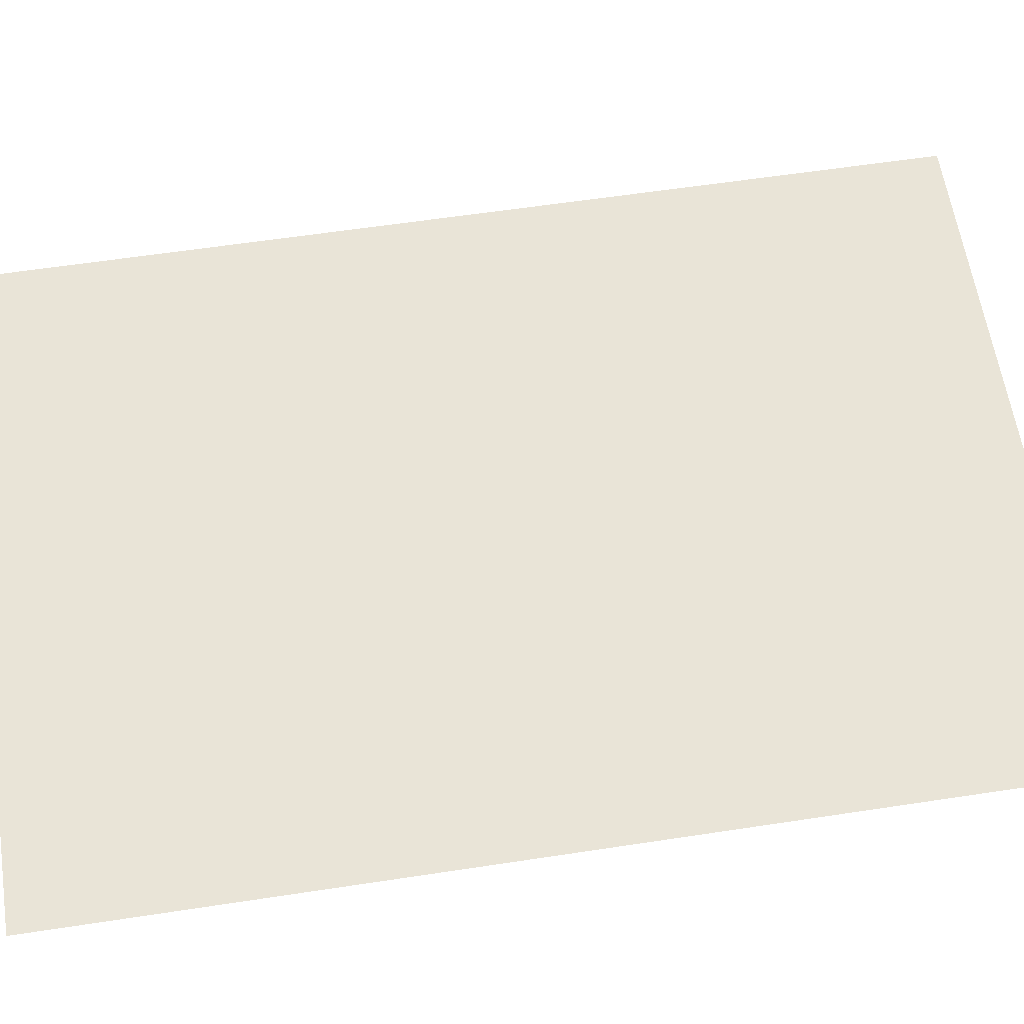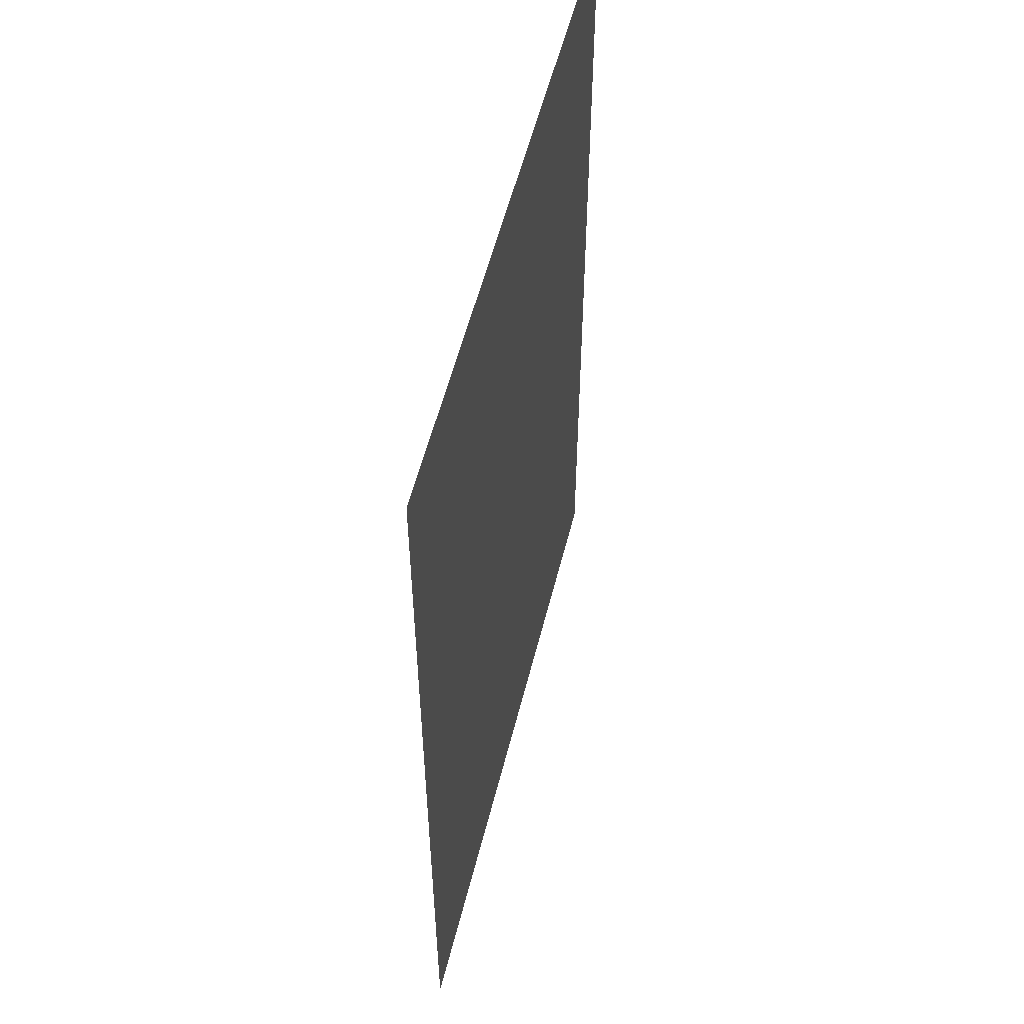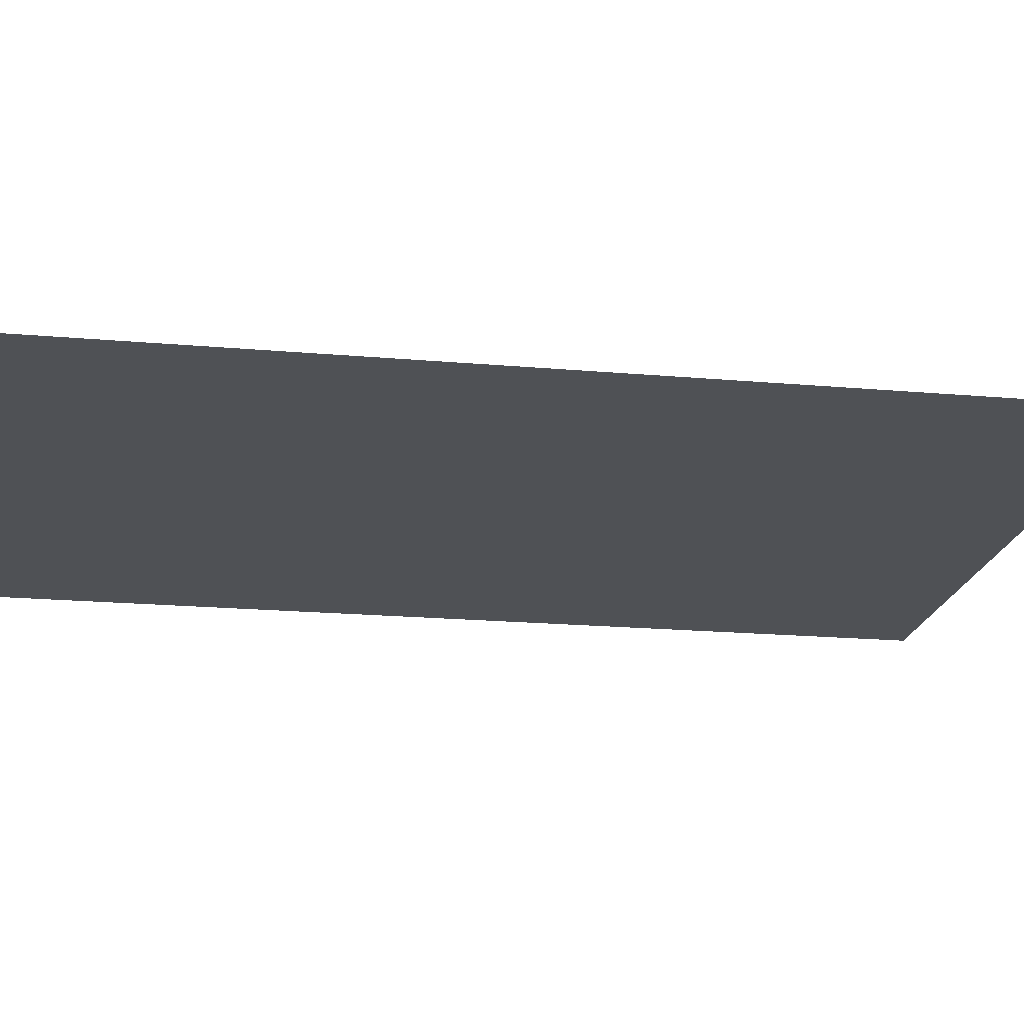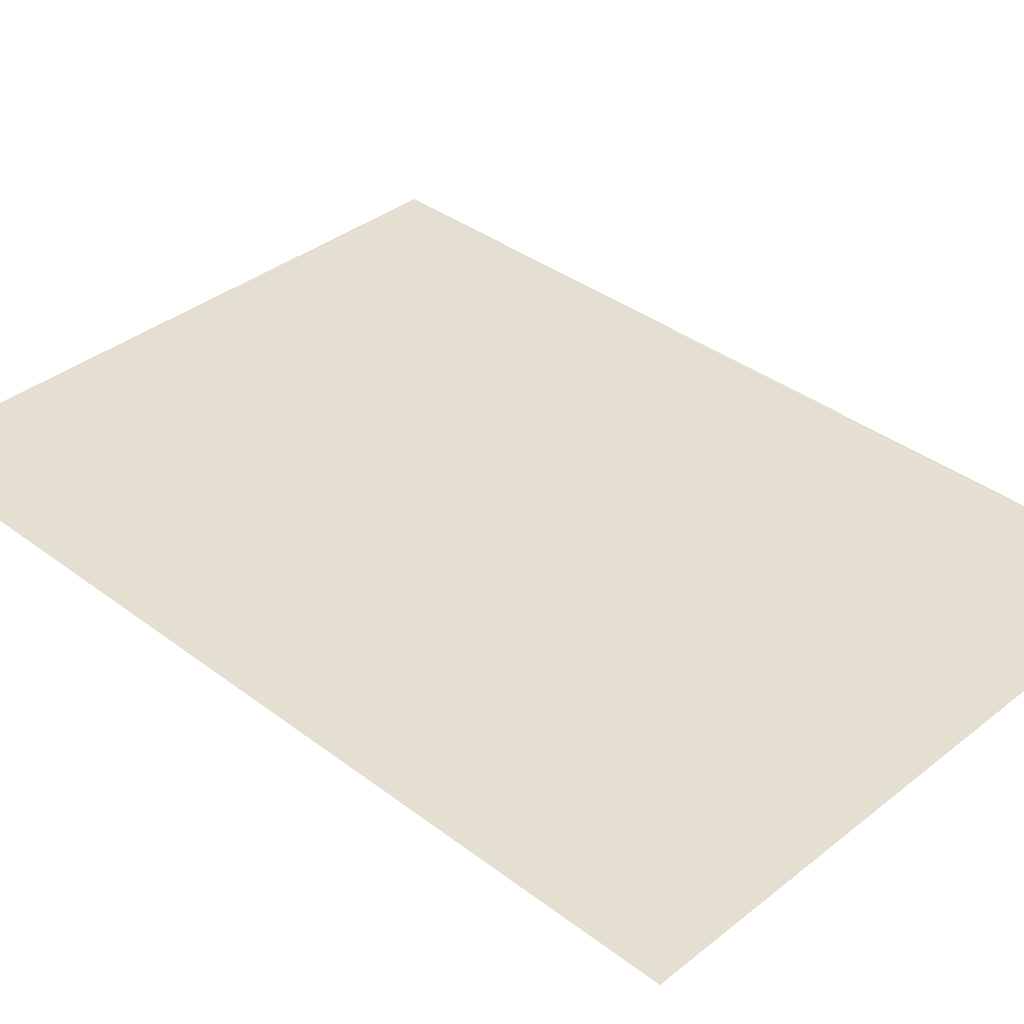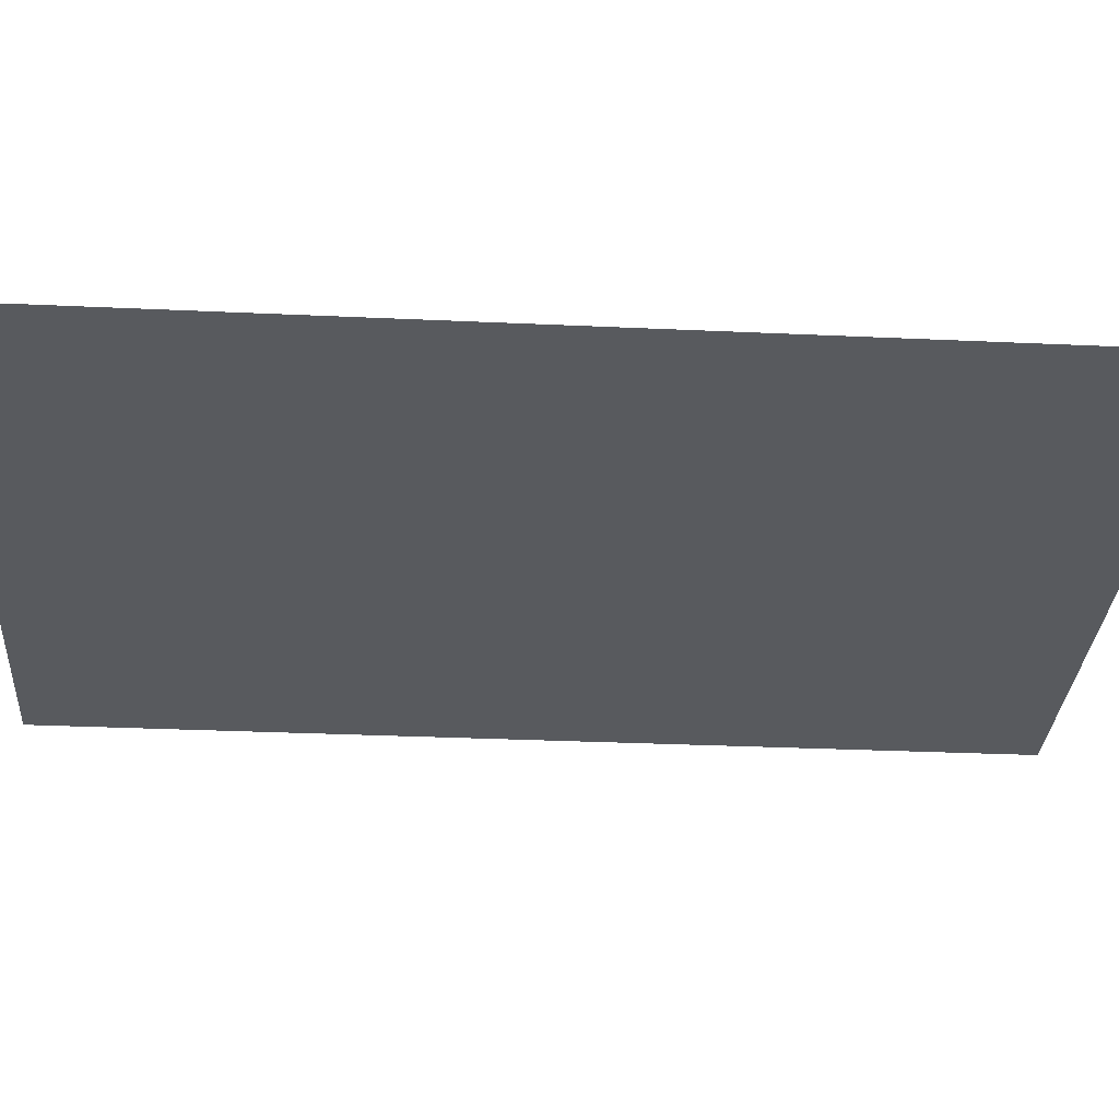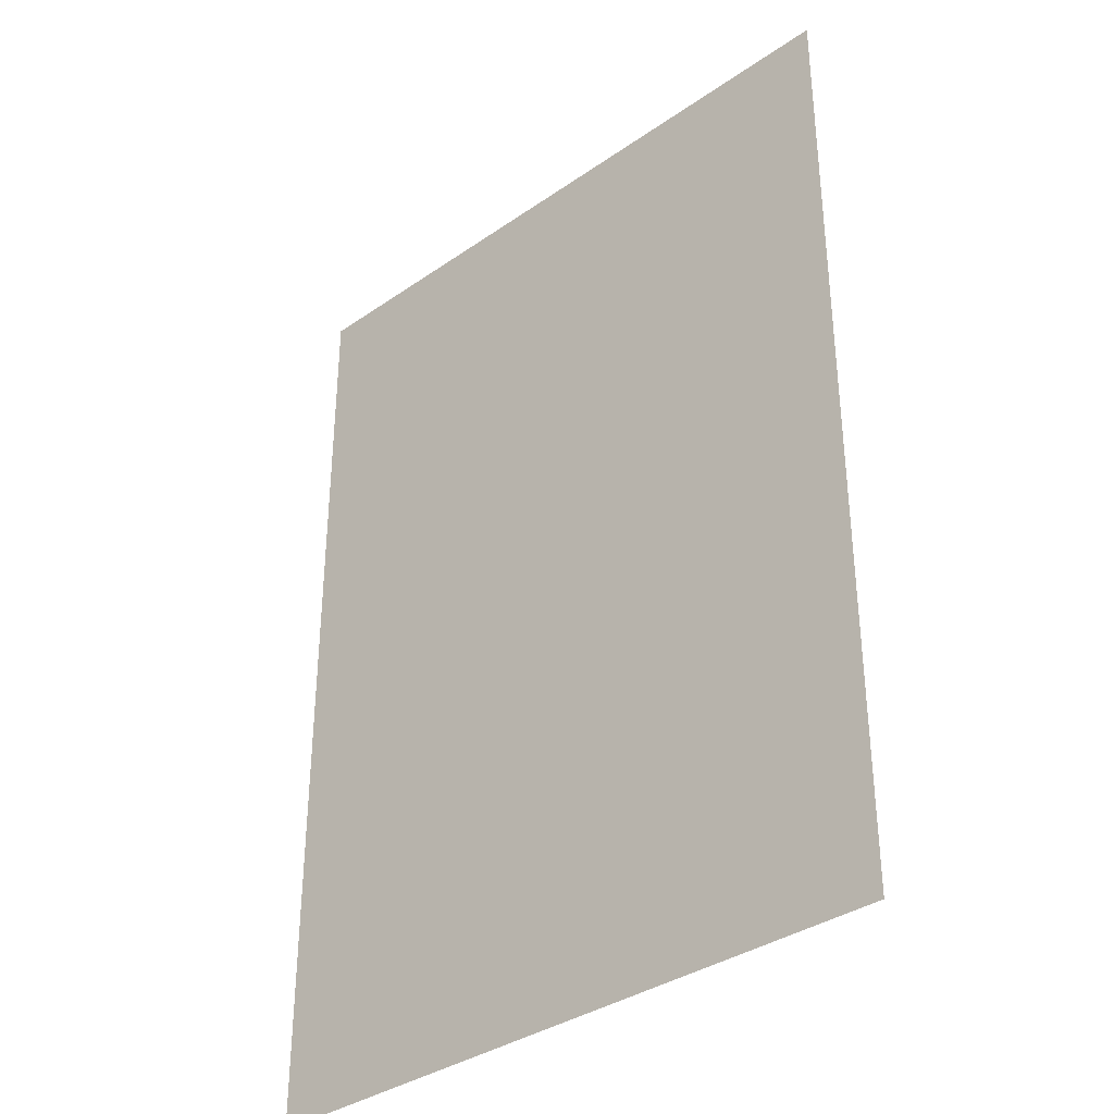
<metadata>
{"format":"obj","ext":"obj","renderer":"f3d","projection":"perspective","resolution":1024,"background":"white","views":[{"elev":61.0,"azim":-98.8,"up":"+Z"},{"elev":55.5,"azim":104.0,"up":"+Y"},{"elev":-19.7,"azim":-99.3,"up":"+Z"},{"elev":36.8,"azim":134.4,"up":"+Z"},{"elev":-30.6,"azim":86.2,"up":"+Z"},{"elev":-35.5,"azim":-137.5,"up":"+Y"}]}
</metadata>
<code>
v 0 -1.28 0
v -1.28 -1.28 0
v -1.28 0 0
v 0 0 0
v -2.56 -1.28 0
v -3.84 -1.28 0
v -3.84 0 0
v -2.56 0 0
v -5.12 -1.28 0
v -5.12 0 0
v -6.4 -1.28 0
v -6.4 0 0
v -7.68 -1.28 0
v -8.96 -1.28 0
v -8.96 0 0
v -7.68 0 0
v 0 -2.56 0
v -1.28 -2.56 0
v -2.56 -2.56 0
v -3.84 -2.56 0
v -5.12 -2.56 0
v -6.4 -2.56 0
v -7.68 -2.56 0
v -8.96 -2.56 0
v 0 -3.84 0
v -1.28 -3.84 0
v -2.56 -3.84 0
v -3.84 -3.84 0
v -5.12 -3.84 0
v -6.4 -3.84 0
v -7.68 -3.84 0
v -8.96 -3.84 0
v 0 -5.12 0
v -1.28 -5.12 0
v -2.56 -5.12 0
v -3.84 -5.12 0
v -5.12 -5.12 0
v -6.4 -5.12 0
v -7.68 -5.12 0
v -8.96 -5.12 0
v 0 -6.4 0
v -1.28 -6.4 0
v -2.56 -6.4 0
v -3.84 -6.4 0
v -5.12 -6.4 0
v -6.4 -6.4 0
v -7.68 -6.4 0
v -8.96 -6.4 0
v 0 -7.68 0
v -1.28 -7.68 0
v -2.56 -7.68 0
v -3.84 -7.68 0
v -5.12 -7.68 0
v -6.4 -7.68 0
v -7.68 -7.68 0
v -8.96 -7.68 0
v 0 -8.96 0
v -1.28 -8.96 0
v -2.56 -8.96 0
v -3.84 -8.96 0
v -5.12 -8.96 0
v -6.4 -8.96 0
v -7.68 -8.96 0
v -8.96 -8.96 0
v 0 -10.24 0
v -1.28 -10.24 0
v -2.56 -10.24 0
v -3.84 -10.24 0
v -5.12 -10.24 0
v -6.4 -10.24 0
v -7.68 -10.24 0
v -8.96 -10.24 0
v 0 -11.52 0
v -1.28 -11.52 0
v -2.56 -11.52 0
v -3.84 -11.52 0
v -5.12 -11.52 0
v -6.4 -11.52 0
v -7.68 -11.52 0
v -8.96 -11.52 0
v 0 -12.8 0
v -1.28 -12.8 0
v -2.56 -12.8 0
v -3.84 -12.8 0
v -5.12 -12.8 0
v -6.4 -12.8 0
v -7.68 -12.8 0
v -8.96 -12.8 0
g mesh_0001
f 1 2 3 4
f 5 6 7 8
f 6 9 10 7
f 9 11 12 10
f 13 14 15 16
f 17 18 2 1
f 18 19 5 2
f 19 20 6 5
f 20 21 9 6
f 21 22 11 9
f 22 23 13 11
f 23 24 14 13
f 25 26 18 17
f 26 27 19 18
f 27 28 20 19
f 28 29 21 20
f 29 30 22 21
f 30 31 23 22
f 31 32 24 23
f 33 34 26 25
f 34 35 27 26
f 35 36 28 27
f 36 37 29 28
f 37 38 30 29
f 38 39 31 30
f 39 40 32 31
f 41 42 34 33
f 43 44 36 35
f 44 45 37 36
f 45 46 38 37
f 47 48 40 39
f 49 50 42 41
f 51 52 44 43
f 52 53 45 44
f 53 54 46 45
f 55 56 48 47
f 57 58 50 49
f 58 59 51 50
f 59 60 52 51
f 60 61 53 52
f 61 62 54 53
f 62 63 55 54
f 63 64 56 55
f 65 66 58 57
f 66 67 59 58
f 67 68 60 59
f 68 69 61 60
f 69 70 62 61
f 70 71 63 62
f 71 72 64 63
f 73 74 66 65
f 74 75 67 66
f 75 76 68 67
f 76 77 69 68
f 77 78 70 69
f 78 79 71 70
f 79 80 72 71
f 81 82 74 73
f 83 84 76 75
f 84 85 77 76
f 85 86 78 77
f 87 88 80 79
g mesh_0002
f 2 5 8 3
f 11 13 16 12
f 42 43 35 34
f 46 47 39 38
f 50 51 43 42
f 54 55 47 46
f 82 83 75 74
f 86 87 79 78

</code>
